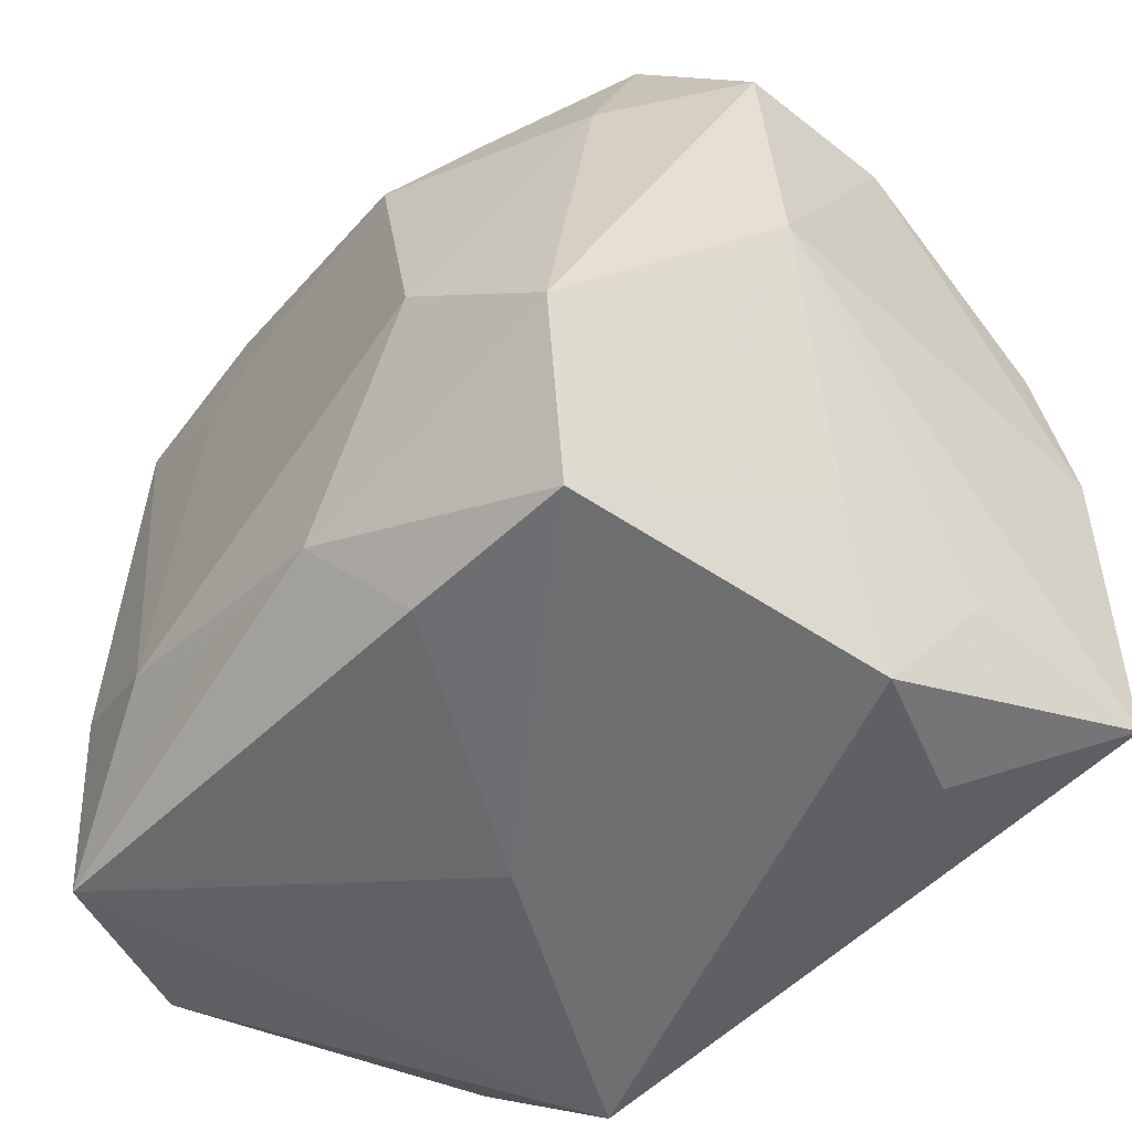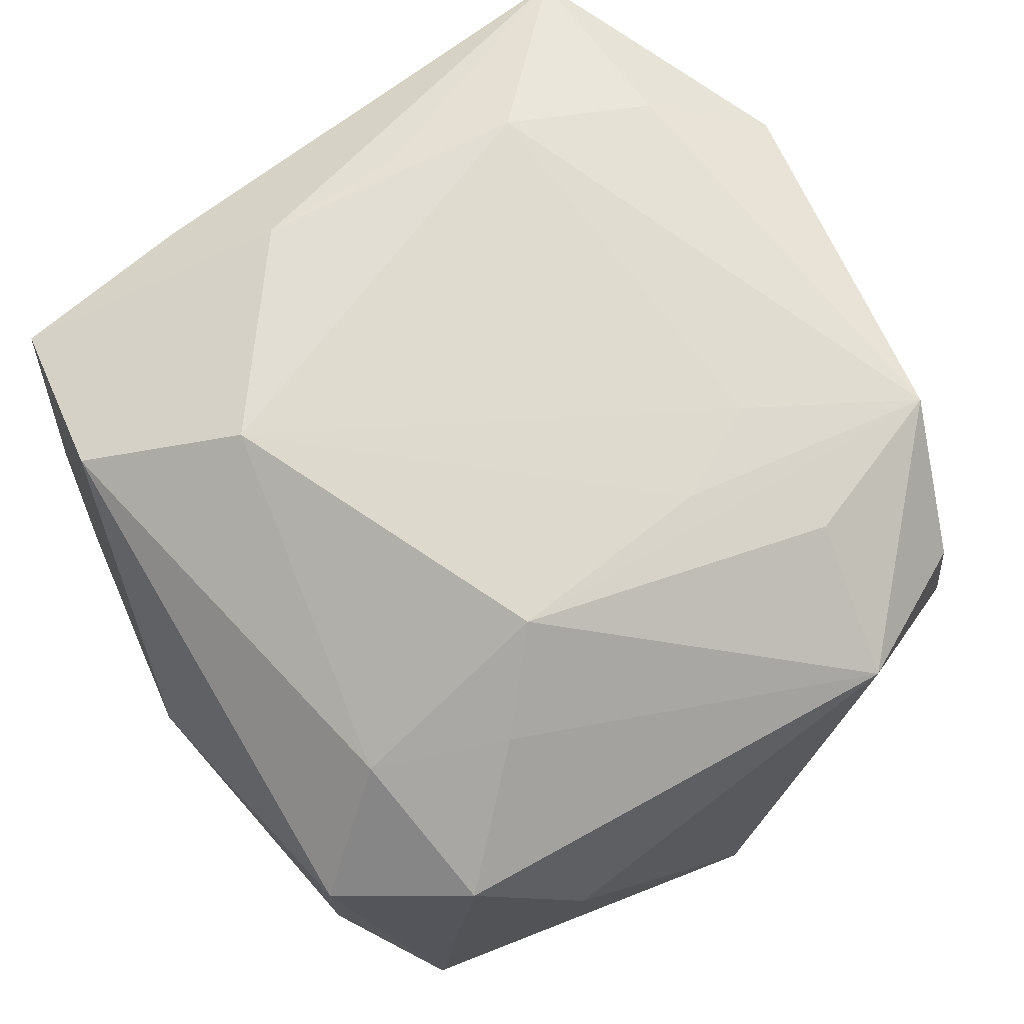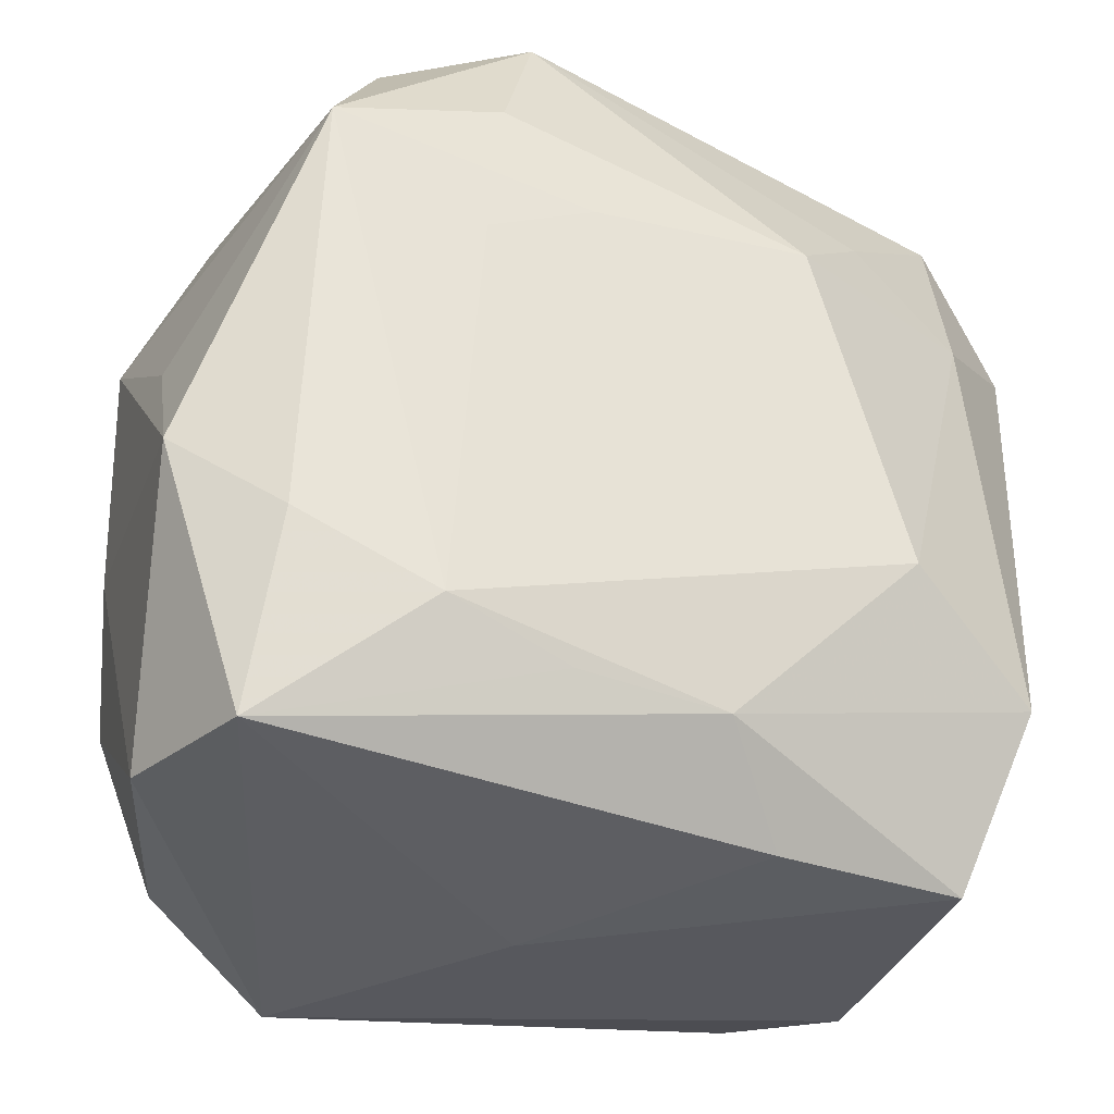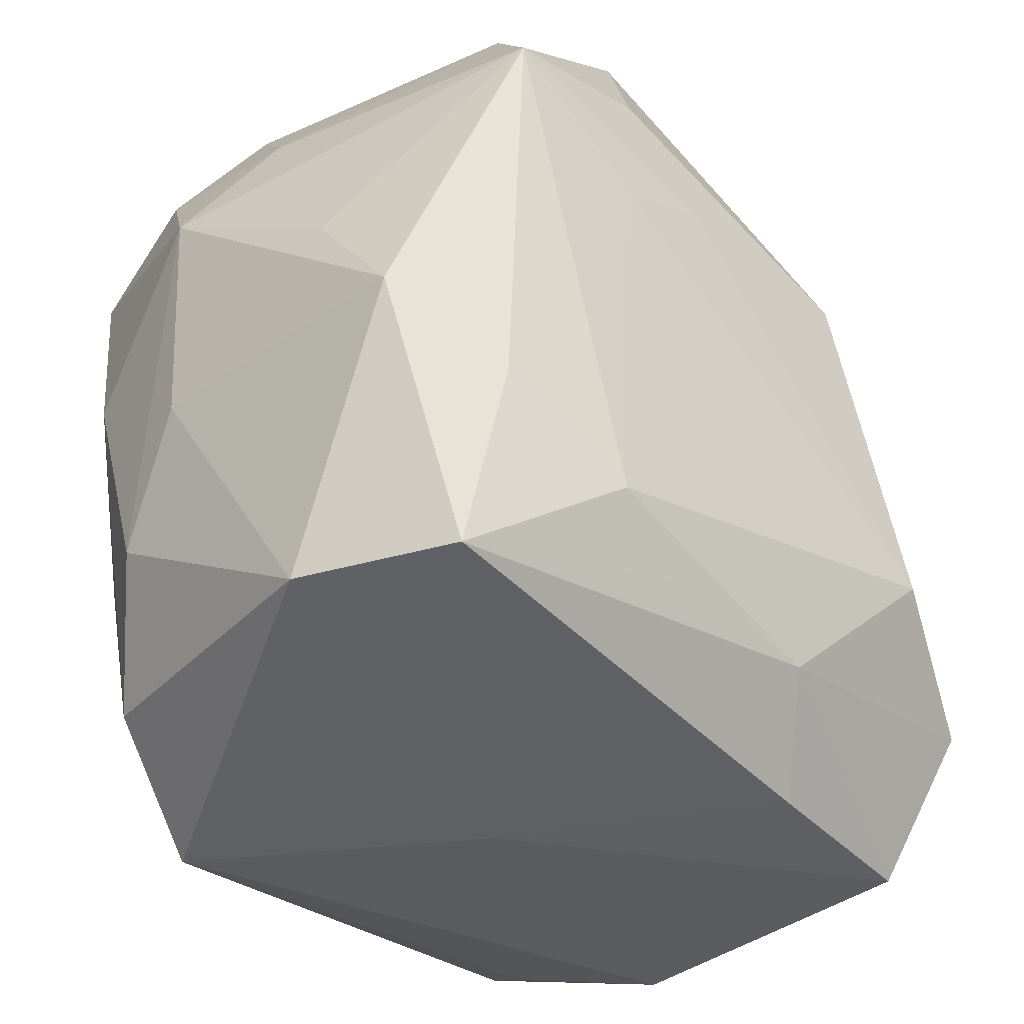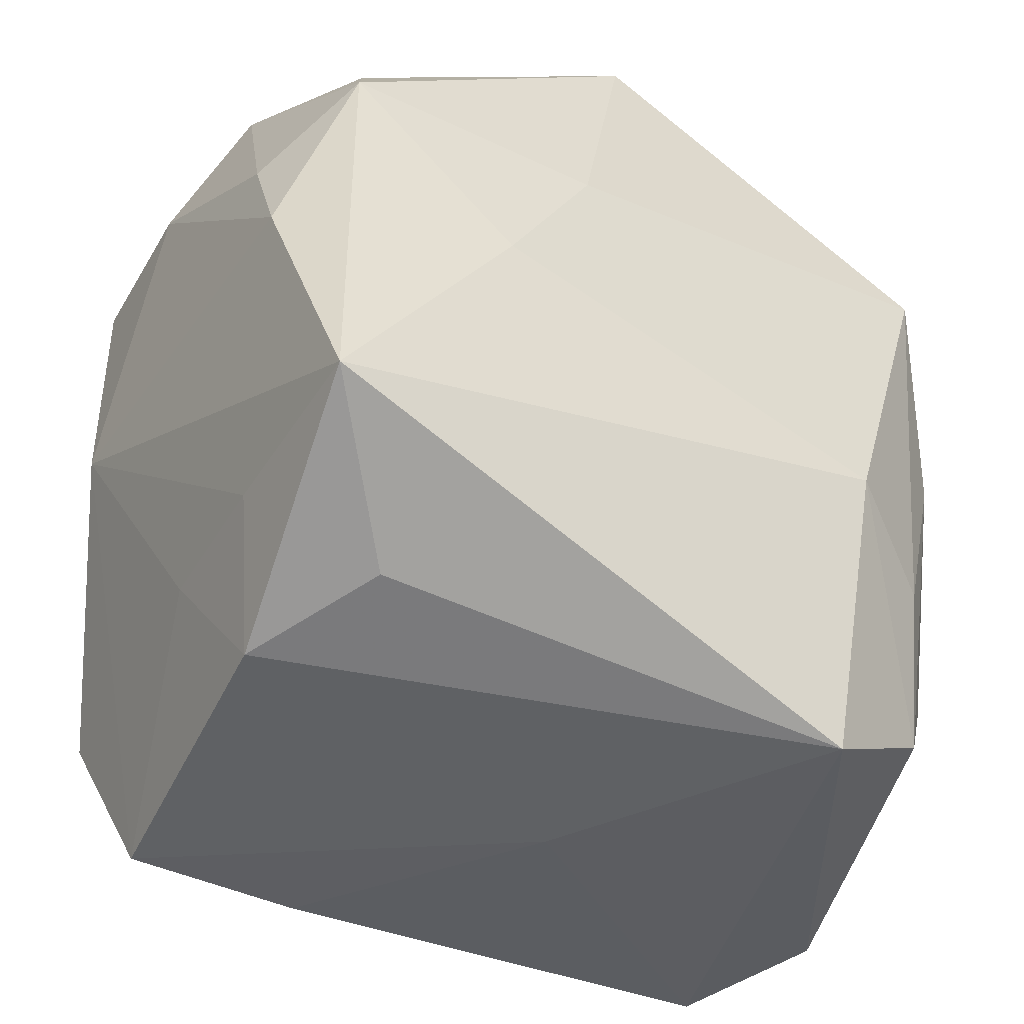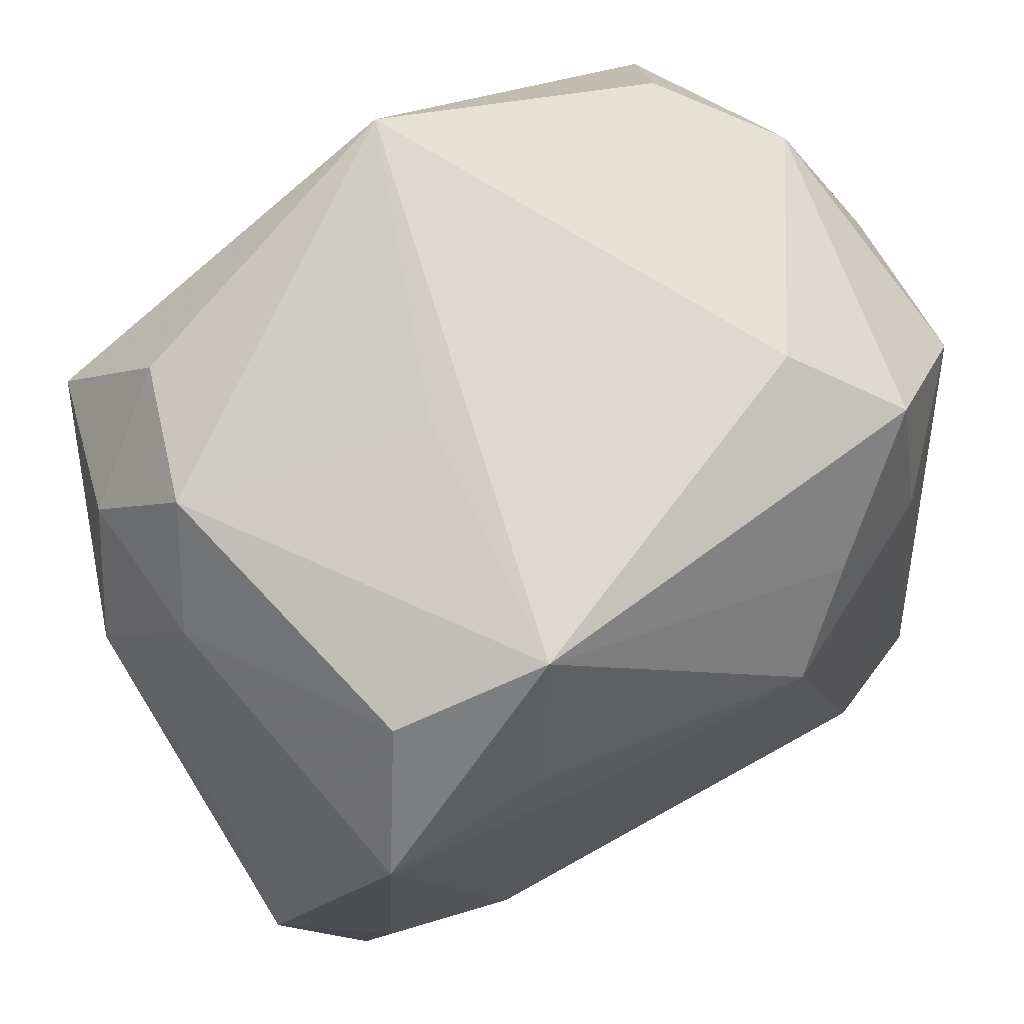
<metadata>
{"format":"obj","ext":"obj","renderer":"f3d","projection":"perspective","resolution":1024,"background":"white","views":[{"elev":-53.8,"azim":50.7,"up":"+Y"},{"elev":72.3,"azim":137.9,"up":"+Z"},{"elev":-28.3,"azim":-18.3,"up":"+Y"},{"elev":-35.0,"azim":-47.6,"up":"+Y"},{"elev":-46.3,"azim":151.7,"up":"+Y"},{"elev":74.5,"azim":-31.1,"up":"+Y"}]}
</metadata>
<code>
v 0.006136 -0.0209 0.01387
v 0.02203 -0.002677 -0.01522
v 0.00492 0.007812 -0.01794
v 0.02073 0.01766 -0.006148
v 0.002591 -0.01583 0.01762
v -0.01213 -0.02209 -0.01249
v -0.02122 0.002002 -0.01151
v -0.009349 0.008768 0.01739
v -0.01858 0.0132 -0.01556
v -0.01706 0.02083 -0.004225
v 0.01926 -0.01633 -0.01901
v -0.01711 0.01469 0.01651
v 0.01705 -0.02183 -0.004336
v 0.01861 0.009205 -0.01716
v 0.01317 0.02128 0.005179
v -0.02266 -0.01048 -0.006204
v 0.02213 0.004268 -0.01246
v 0.01149 0.01344 0.01479
v -0.01275 -0.005911 -0.01664
v 0.01856 -0.01288 0.01646
v -0.003862 0.01059 0.01763
v -0.01827 -0.007913 0.01651
v -0.01367 0.0211 0.01144
v 0.01787 0.01767 0.009989
v -0.005741 0.02366 0.01298
v 0.01947 -0.01562 -0.008456
v 0.01001 -0.001596 -0.01867
v -0.02295 -0.0181 0.006903
v 0.02341 0.012 0.006923
v -0.01122 -0.0119 0.0179
v 0.001399 0.02366 -0.01586
v 0.01321 -0.02067 -0.01135
v -0.004368 0.02337 -0.0006563
v -0.002669 -0.02187 0.001242
v -0.01894 -0.01721 -0.009882
v 0.01169 -0.007339 0.01925
v 0.00717 0.01001 0.01818
v -0.0231 0.003141 0.007767
v -0.01472 0.01998 -0.01147
v -0.004944 -0.01458 0.01746
v -0.02365 -0.003601 0.01323
v -0.02365 0.009322 -0.003186
v -0.02365 -0.00359 -0.002393
v 0.02351 -0.0018 0.005812
v -0.01973 -0.01802 0.01494
v -0.01998 0.01559 0.0004557
v 0.01669 0.01662 -0.01286
v 0.01775 0.009391 0.01296
v -0.008315 0.0164 0.01659
v -0.01832 -0.008516 -0.01256
v 0.01578 -0.02158 0.0132
v -0.02058 0.01539 -0.007671
v 0.01938 -0.01487 -0.0001541
v 0.02337 0.01181 -0.001521
f 19 11 6
f 3 9 31
f 31 14 3
f 3 19 9
f 42 16 43
f 6 45 28
f 28 43 16
f 31 25 15
f 15 25 24
f 24 25 18
f 25 37 18
f 26 11 44
f 26 13 11
f 34 45 6
f 6 13 34
f 6 11 32
f 32 13 6
f 11 13 32
f 9 19 50
f 27 14 11
f 27 3 14
f 11 19 27
f 19 3 27
f 6 28 35
f 35 28 16
f 35 19 6
f 35 50 19
f 52 9 42
f 31 9 39
f 39 10 31
f 9 52 39
f 39 52 10
f 33 25 31
f 31 10 33
f 33 10 25
f 42 43 41
f 43 28 41
f 41 28 45
f 42 12 46
f 46 52 42
f 10 52 46
f 25 10 23
f 23 12 25
f 10 46 23
f 23 46 12
f 49 37 25
f 25 12 49
f 49 12 37
f 24 18 48
f 48 18 37
f 48 29 24
f 11 14 2
f 44 11 2
f 9 50 7
f 42 9 7
f 7 16 42
f 7 35 16
f 50 35 7
f 4 15 24
f 24 29 4
f 31 15 4
f 38 12 42
f 42 41 38
f 38 41 12
f 45 30 22
f 22 30 12
f 22 41 45
f 12 41 22
f 12 30 8
f 51 34 13
f 47 14 31
f 31 4 47
f 47 4 14
f 54 4 29
f 54 29 44
f 44 2 54
f 37 12 21
f 12 8 21
f 44 51 53
f 53 51 13
f 53 26 44
f 13 26 53
f 20 5 51
f 29 48 20
f 44 29 20
f 20 51 44
f 17 54 2
f 4 54 17
f 17 2 14
f 14 4 17
f 40 30 45
f 45 5 40
f 40 5 30
f 1 5 45
f 51 5 1
f 45 34 1
f 34 51 1
f 36 48 37
f 36 20 48
f 5 20 36
f 30 5 36
f 37 21 36
f 36 8 30
f 36 21 8

</code>
